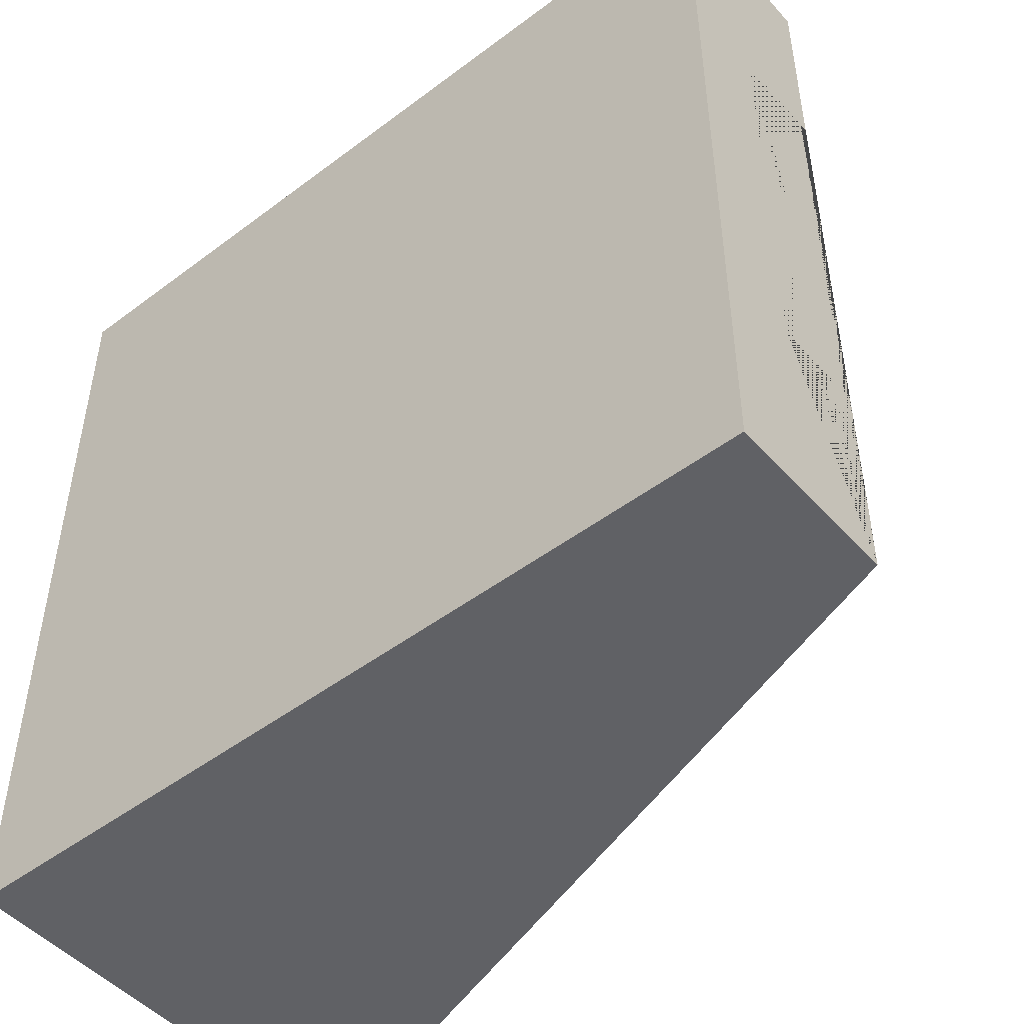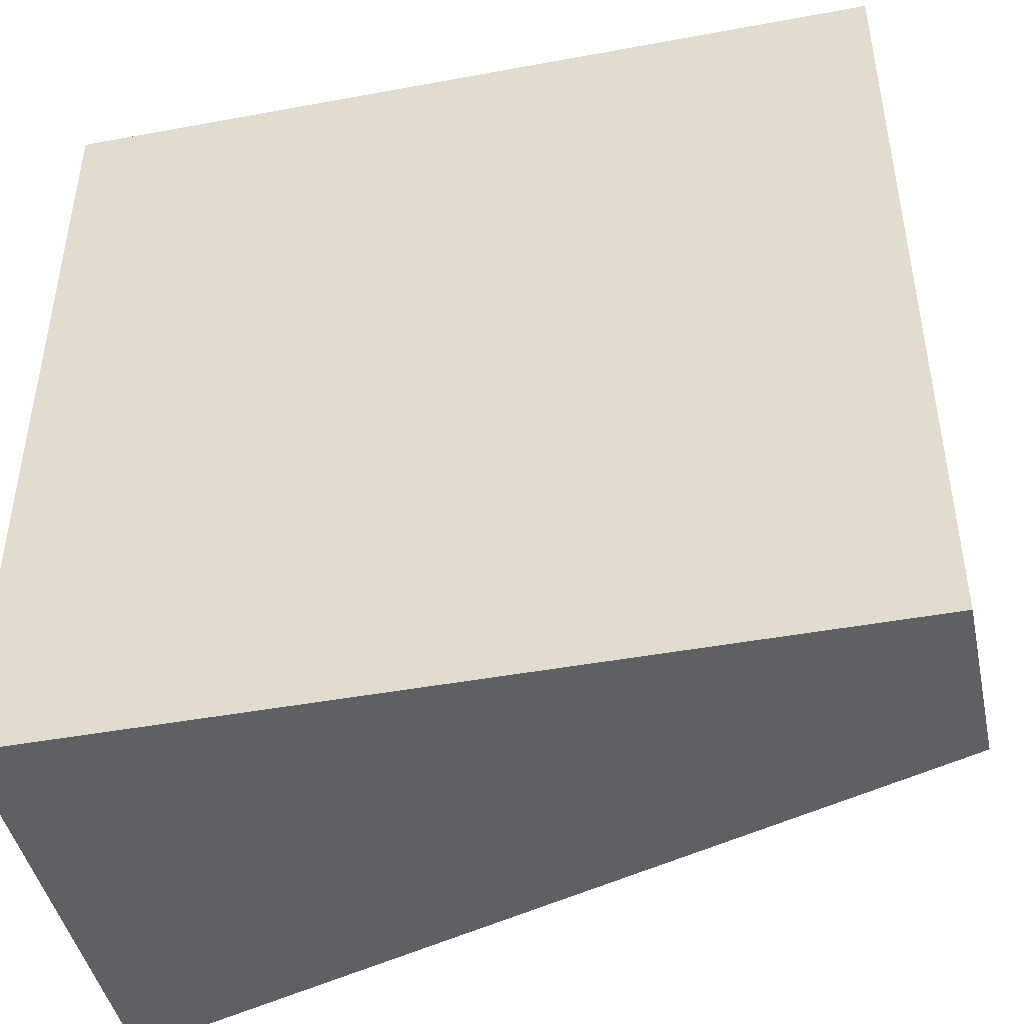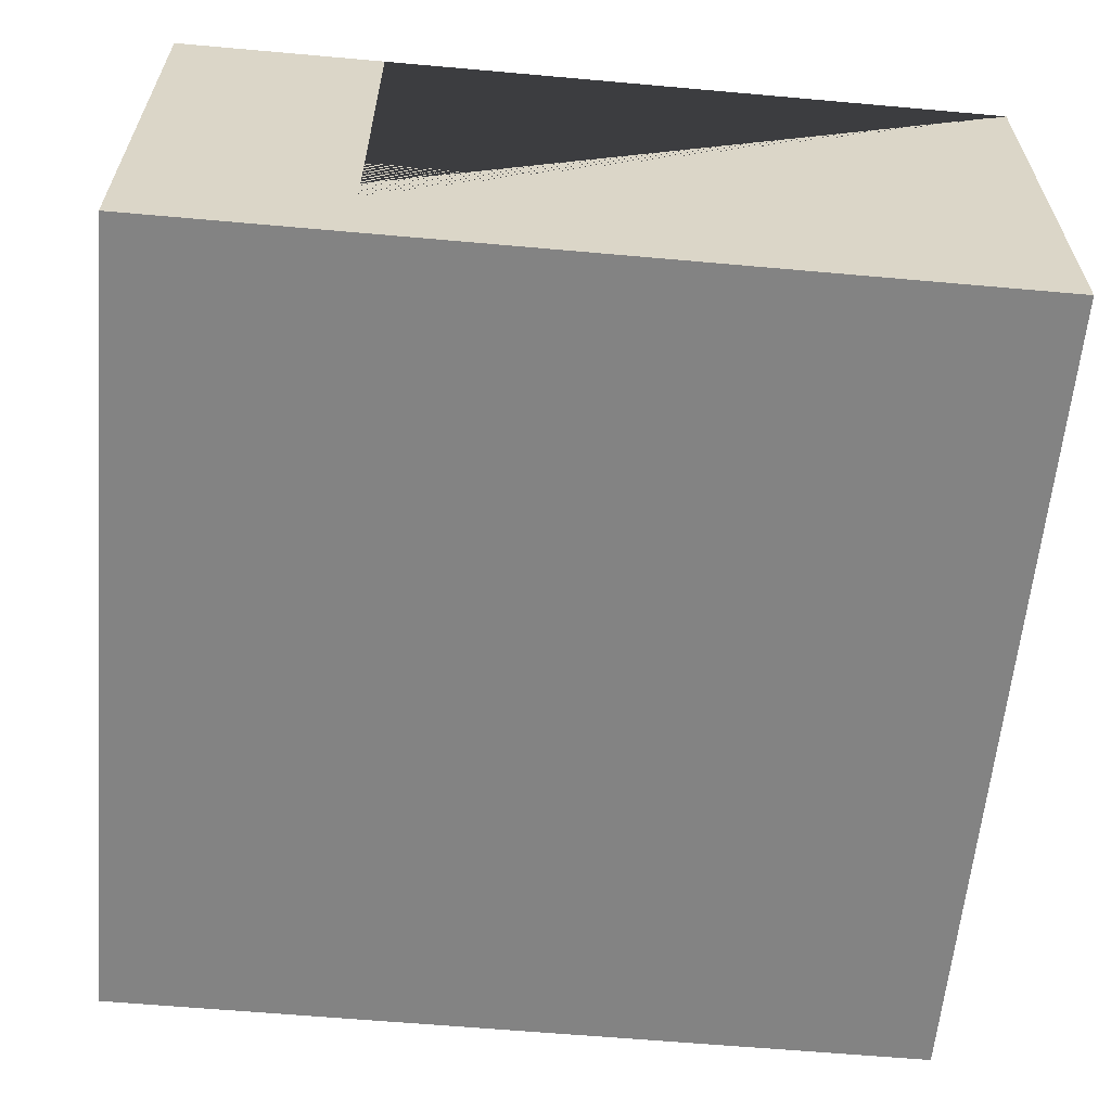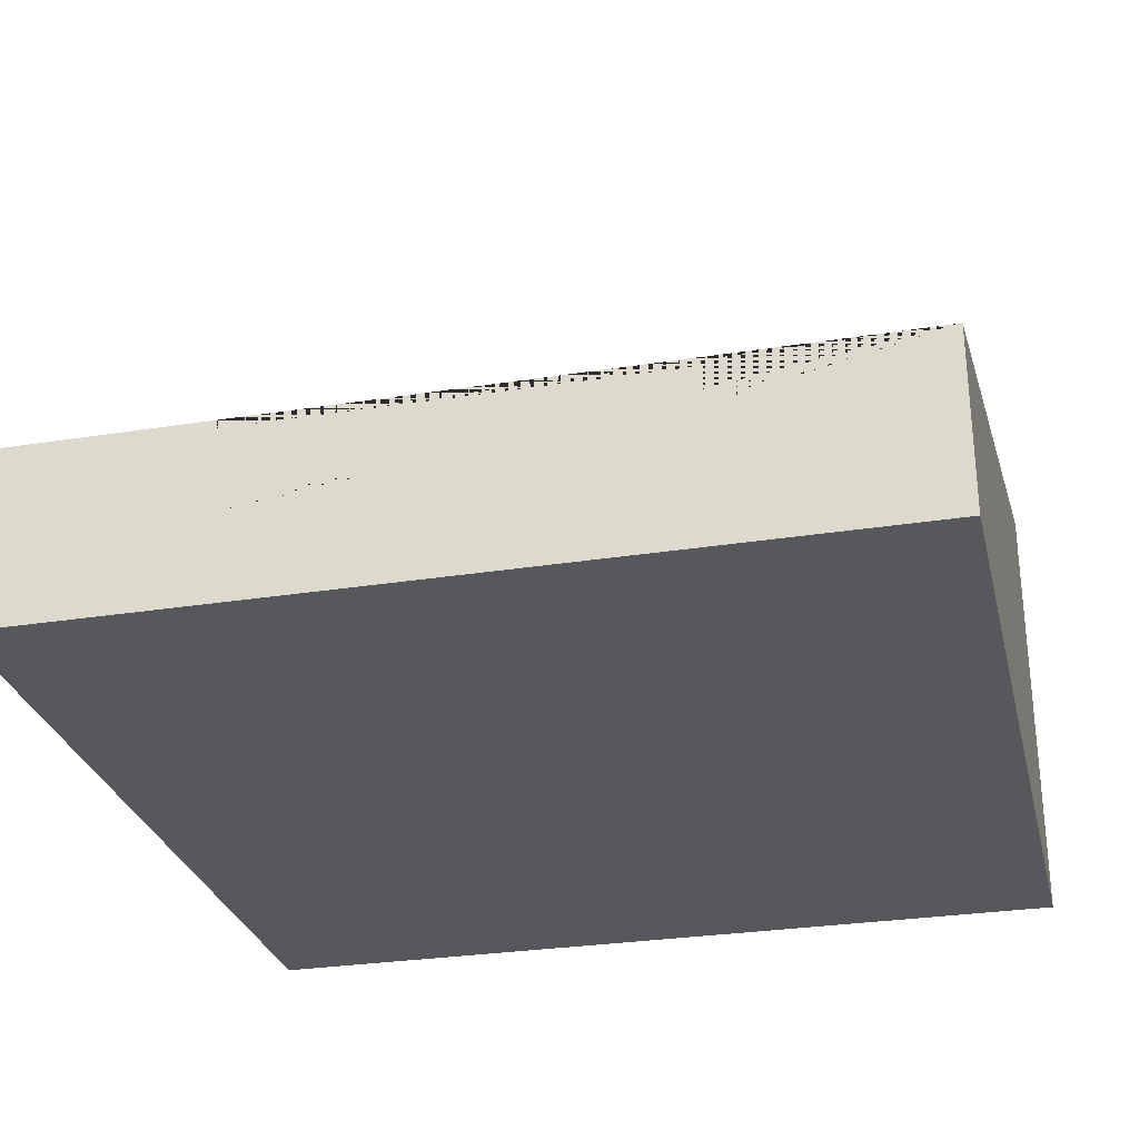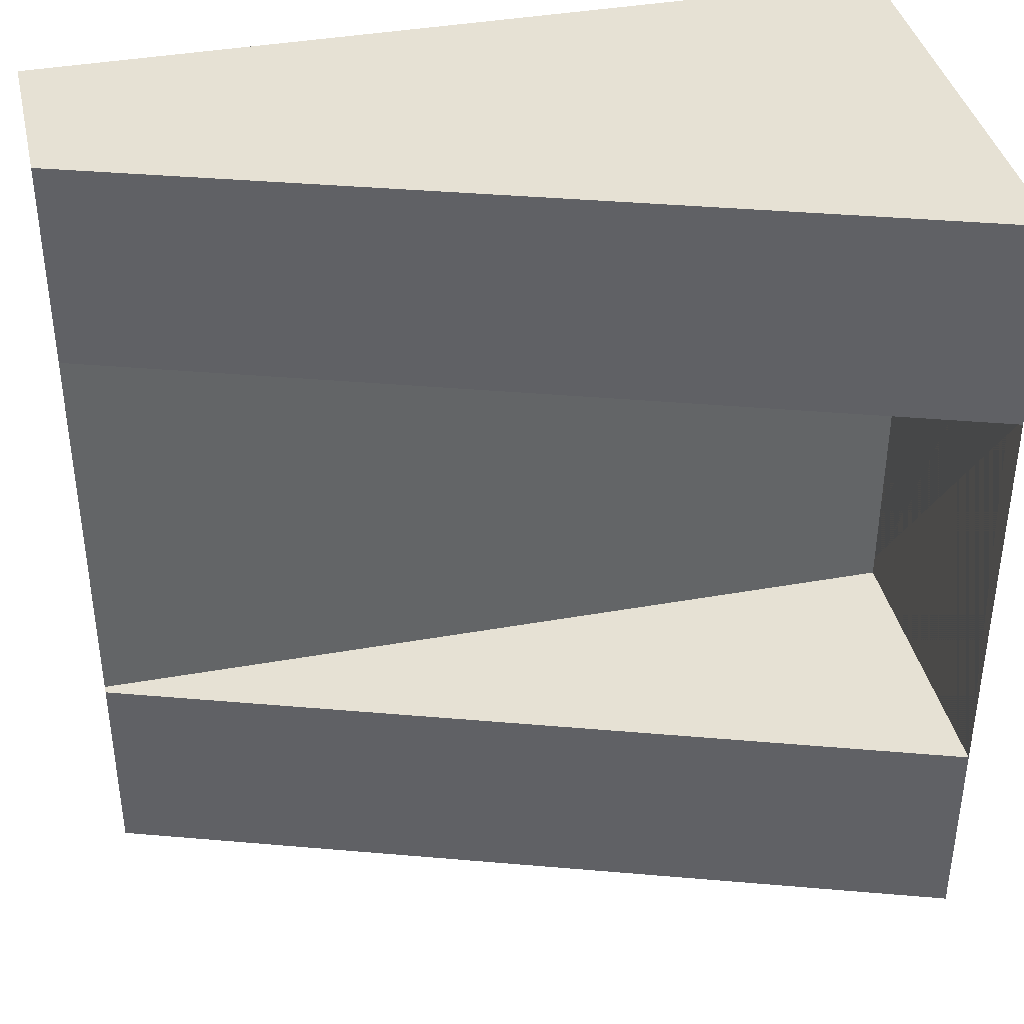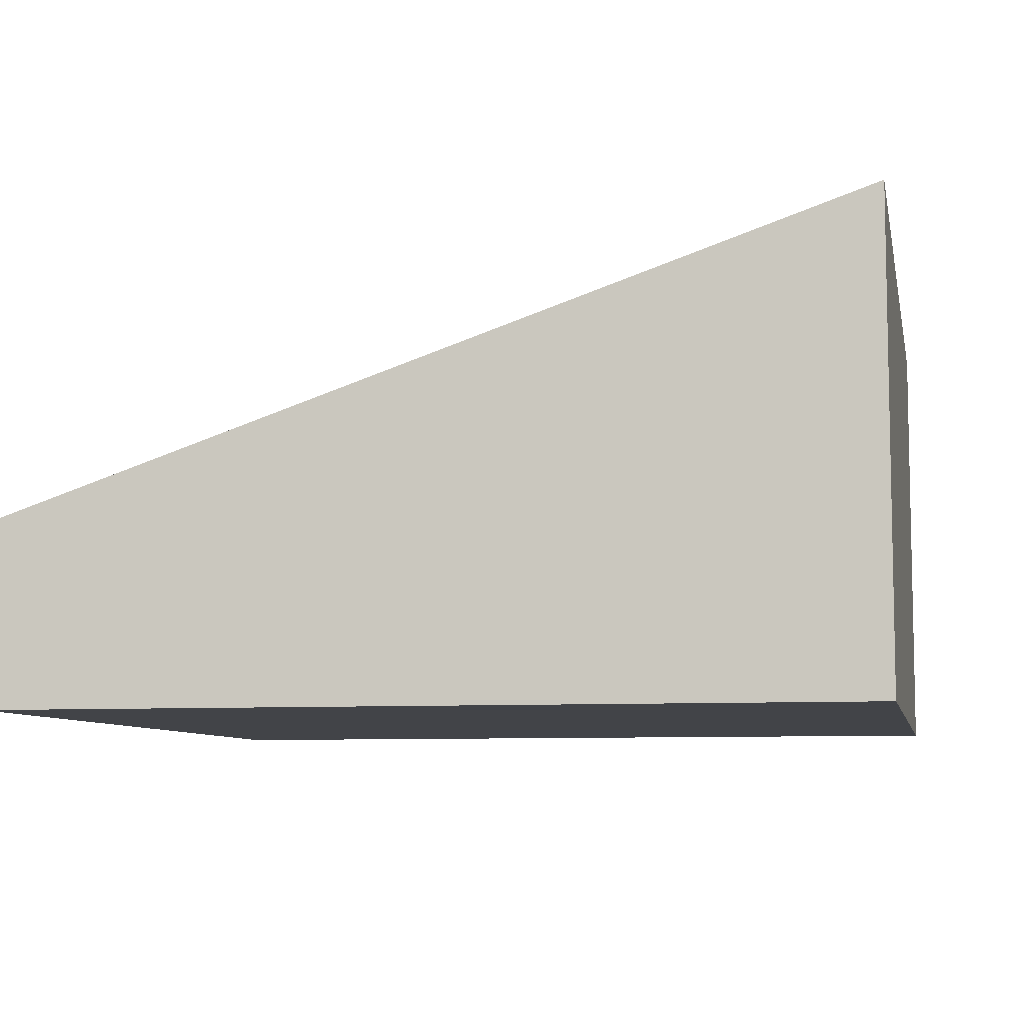
<metadata>
{"format":"obj","ext":"obj","renderer":"f3d","projection":"perspective","resolution":1024,"background":"white","views":[{"elev":-48.9,"azim":39.9,"up":"+Z"},{"elev":-44.8,"azim":12.1,"up":"+Z"},{"elev":-61.0,"azim":-95.2,"up":"+Y"},{"elev":-28.8,"azim":103.3,"up":"+Y"},{"elev":39.1,"azim":167.4,"up":"+Z"},{"elev":-7.7,"azim":-168.8,"up":"+Y"}]}
</metadata>
<code>
o Mesh1_Group1_Model.257
v 0 0 -0
v 0 0 -3
v 3 0 -3
v 3 0 -0
v 0 1.65 0
v 0 1.65 -0.75
v 0 0.6 -0.75
v 0 0.3 -0.75
v 0 0.3 -2.25
v 0 0.6 -2.25
v 0 1.65 -2.25
v 0 1.65 -3
v 3 0.63 0
v 3 0.63 -0.75
v 3 0.63 -3
v 3 0.63 -2.25
v 3 0.6 -2.25
v 3 0.3 -2.25
v 3 0.3 -0.75
v 3 0.6 -0.75
f 1 2 3 4
f 5 6 7 8 9 10 11 12 2 1
f 6 5 13 14
f 4 13 5 1
f 15 16 17 18 19 20 14 13 4 3
f 12 11 16 15
f 16 11 10 17
f 7 6 14 20
f 2 12 15 3
f 20 17 10 7
f 17 20 19 18
f 7 10 9 8

</code>
